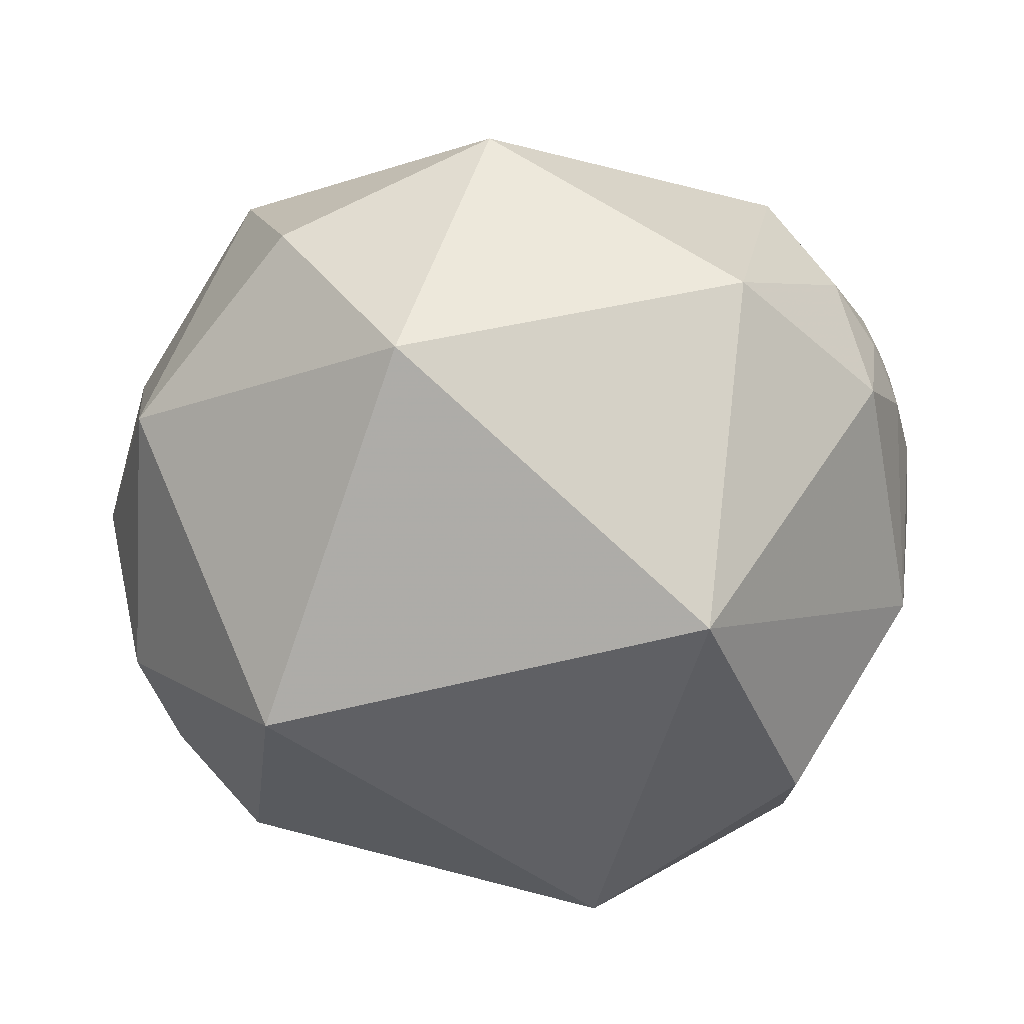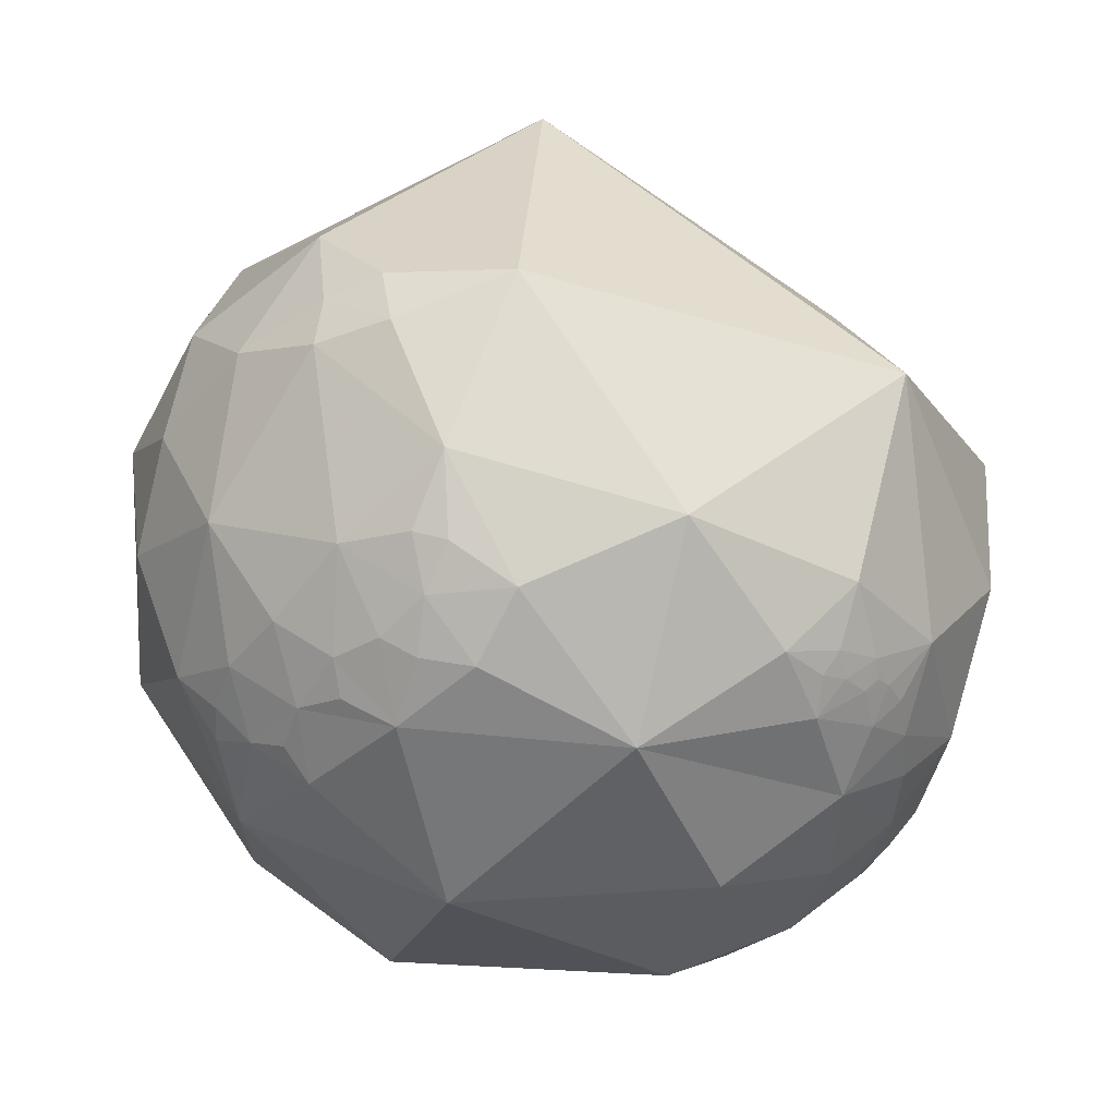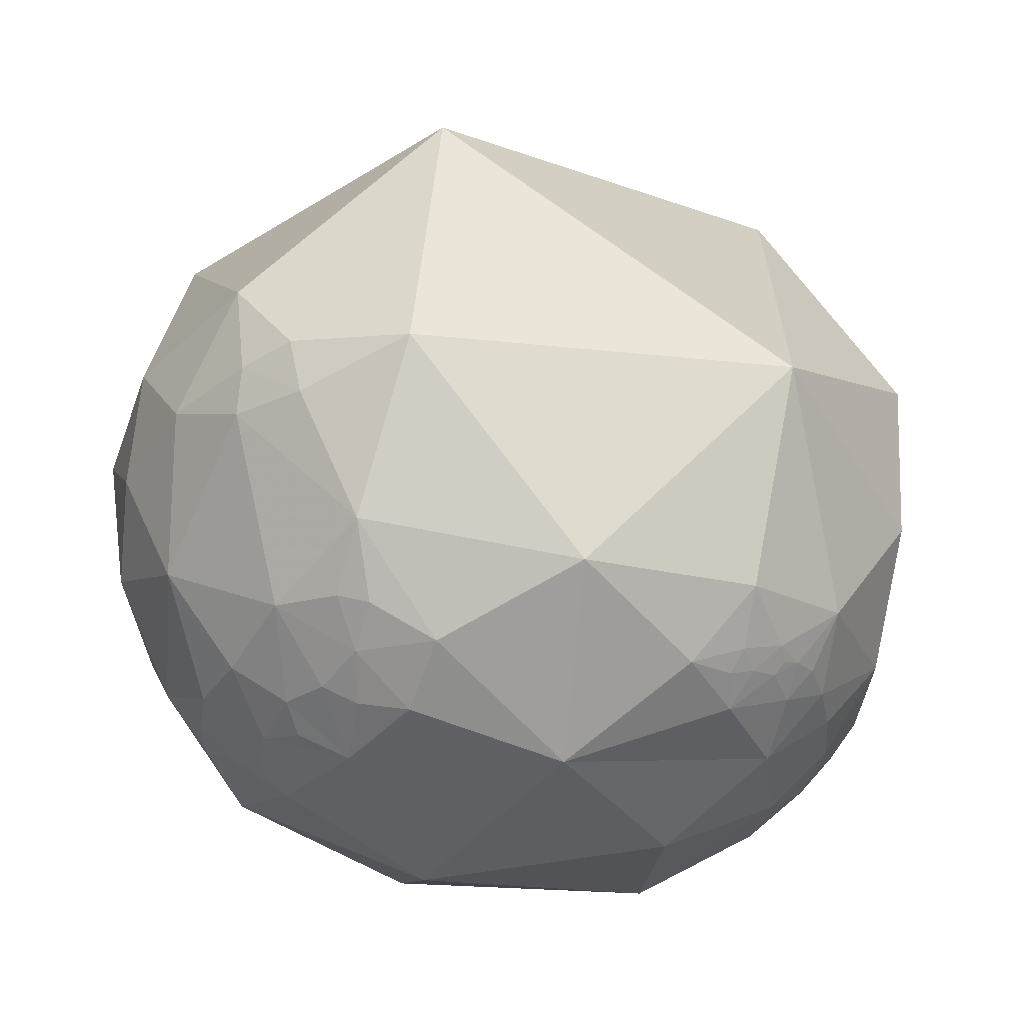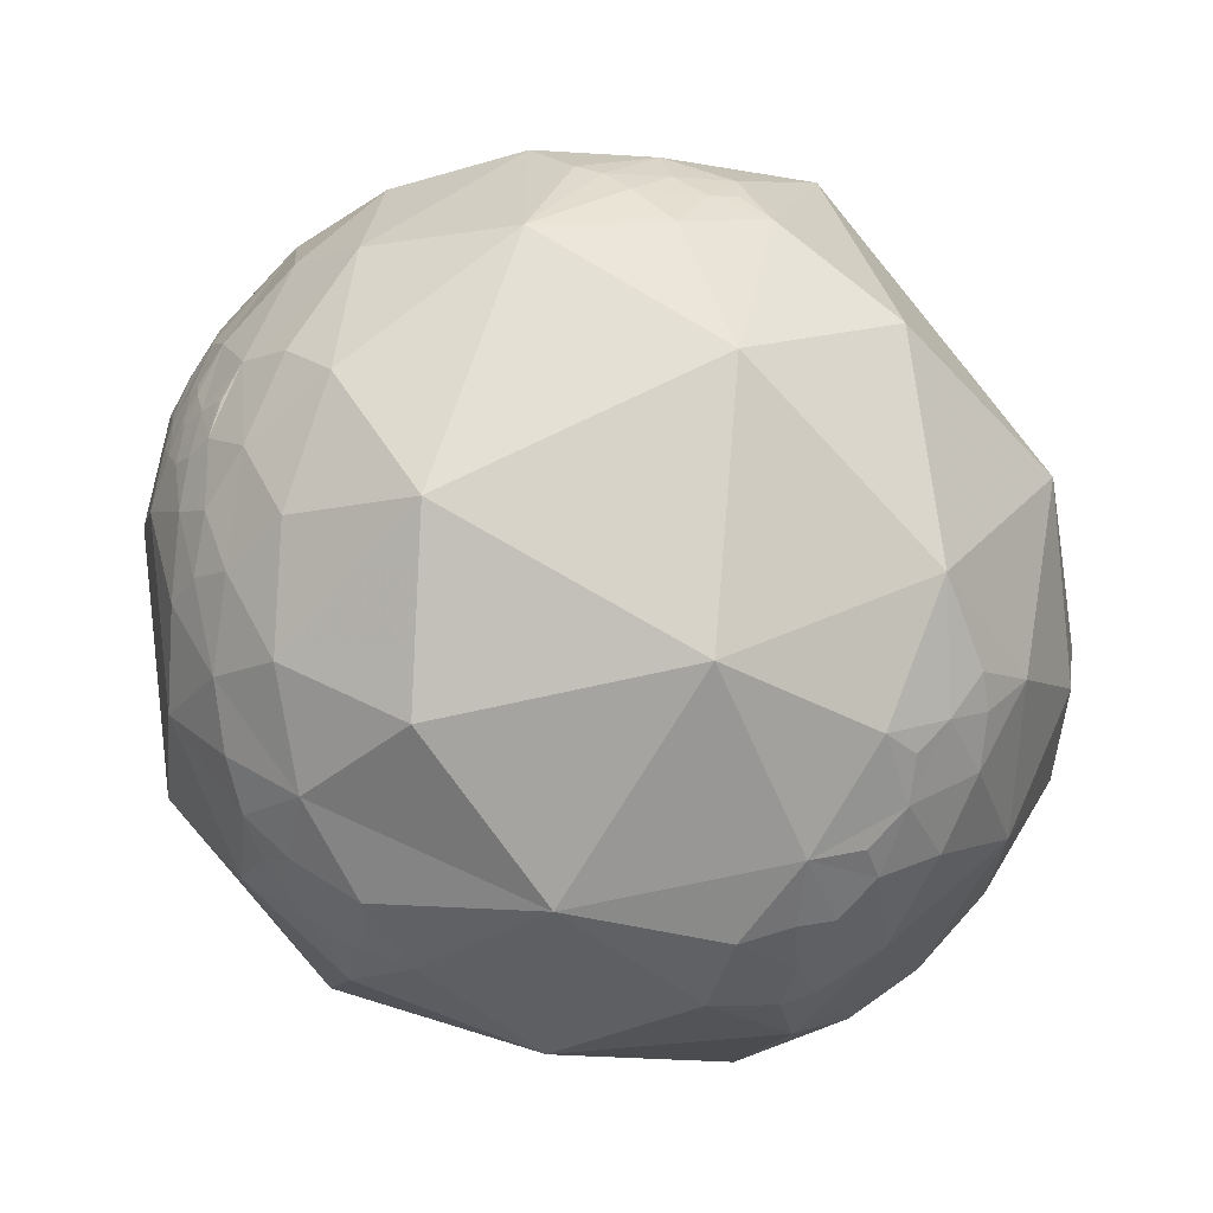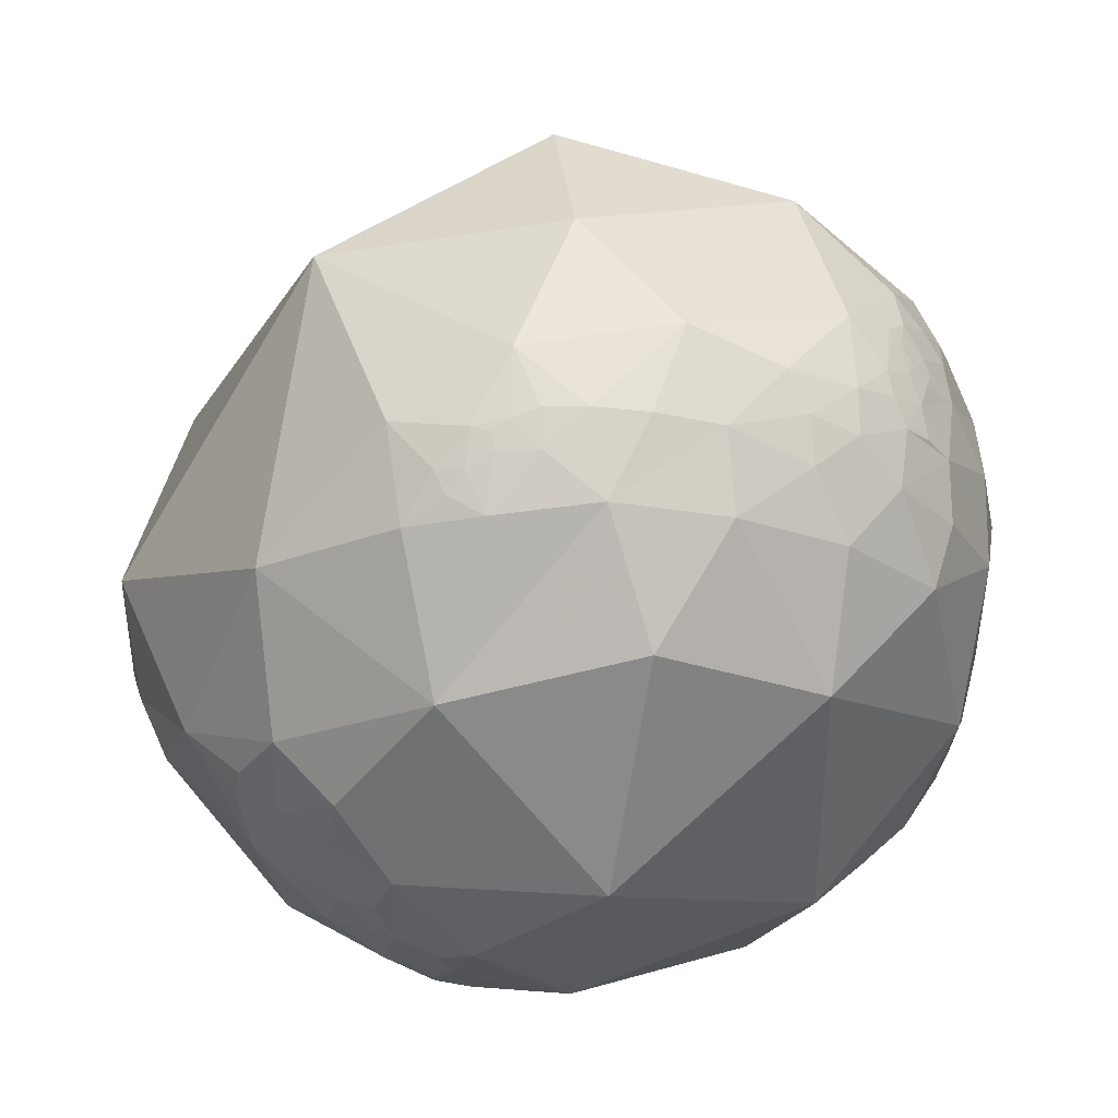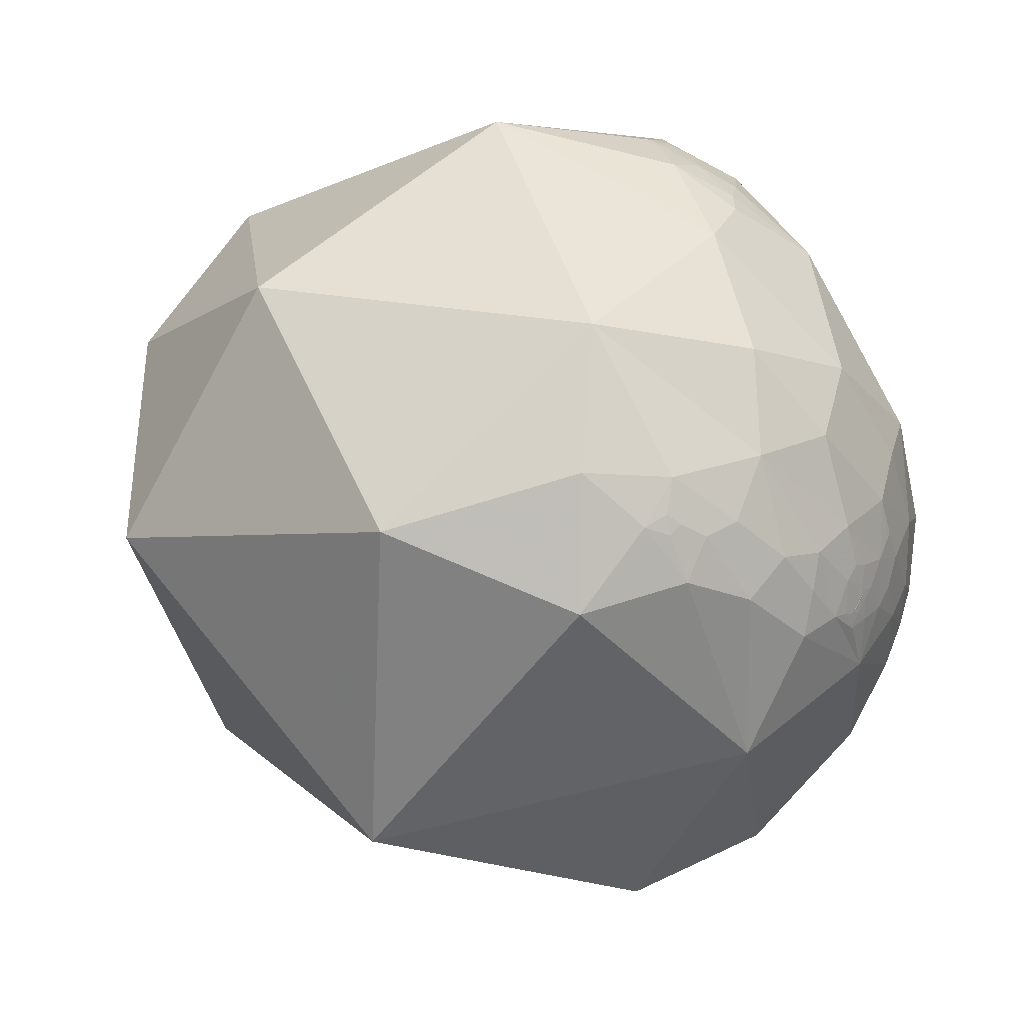
<metadata>
{"format":"obj","ext":"obj","renderer":"f3d","projection":"perspective","resolution":1024,"background":"white","views":[{"elev":68.5,"azim":173.5,"up":"+Y"},{"elev":-51.3,"azim":137.2,"up":"+Y"},{"elev":-39.2,"azim":145.6,"up":"+Y"},{"elev":-73.2,"azim":-31.4,"up":"+Y"},{"elev":-60.6,"azim":-143.3,"up":"+Y"},{"elev":13.3,"azim":-129.3,"up":"+Z"}]}
</metadata>
<code>
v -0.9682 -0.2467 -0.04245
v -0.9683 -0.246 -0.04353
v -0.9685 -0.2449 -0.04463
v -0.9698 -0.2381 -0.0531
v -0.973 -0.2159 -0.08127
v -0.968 -0.247 -0.04331
v -0.9674 -0.2493 -0.044
v -0.9645 -0.2615 -0.03767
v -0.9643 -0.2576 -0.06081
v -0.959 -0.2806 -0.03967
v -0.9577 -0.2652 -0.1117
v -0.9378 -0.3323 -0.1002
v -0.97 -0.2106 -0.1218
v -0.923 -0.3801 -0.0603
v -0.8864 -0.4379 -0.1499
v -0.8464 -0.5237 -0.09695
v -0.9324 -0.2798 -0.2287
v -0.9099 -0.4149 0.001883
v -0.7573 -0.6365 -0.1461
v -0.8 -0.5604 -0.2145
v -0.8091 -0.5044 -0.3015
v -0.6747 -0.657 -0.3364
v -0.5785 -0.6756 -0.4571
v -0.9683 -0.2461 -0.04267
v -0.9704 -0.2368 -0.04674
v -0.9706 -0.2393 -0.02385
v -0.9661 -0.2554 -0.03825
v -0.9685 -0.2479 0.02127
v -0.9462 -0.3229 0.01887
v -0.9759 -0.1797 0.1239
v -0.9289 -0.3654 0.0602
v -0.924 -0.3759 0.07058
v -0.9267 -0.3439 0.1515
v -0.8676 -0.4367 0.2381
v -0.8468 -0.5291 0.05555
v -0.8437 -0.2847 0.4551
v -0.9324 -0.1439 0.3315
v -0.7233 -0.6902 0.02032
v -0.7789 -0.5612 0.28
v -0.8467 0.001734 0.532
v -0.9749 -0.2044 -0.08866
v -0.9751 -0.2029 -0.08996
v -0.9751 -0.2027 -0.0902
v -0.9751 -0.2026 -0.09025
v -0.9751 -0.2027 -0.09023
v -0.9742 -0.209 -0.08465
v -0.9751 -0.2027 -0.09025
v -0.9751 -0.2028 -0.09027
v -0.9752 -0.2019 -0.09045
v -0.9755 -0.2013 -0.08833
v -0.9763 -0.199 -0.08513
v -0.9691 -0.2297 -0.08937
v -0.9812 -0.1766 -0.07837
v -0.9877 -0.1357 -0.07807
v -0.9941 -0.03003 -0.1043
v -0.9988 -0.04931 -7.161e-05
v -0.9951 0.0393 0.09074
v -0.9749 -0.2049 -0.08722
v -0.9843 -0.1764 -0.001329
v -0.9772 -0.2103 0.02949
v -0.9939 -0.07102 0.0839
v -0.9459 0.07102 0.3166
v -0.7029 -0.5007 -0.5052
v -0.3368 -0.9324 -0.131
v -0.4896 -0.6825 -0.5426
v -0.6037 -0.283 -0.7453
v -0.4158 -0.5788 -0.7015
v -0.3099 -0.7137 -0.6281
v -0.2777 -0.7003 -0.6576
v -0.4114 -0.6839 -0.6026
v -0.3504 -0.6986 -0.6238
v -0.2976 -0.7411 -0.6018
v -0.4282 -0.807 -0.4067
v -0.3756 -0.7465 -0.5492
v -0.1773 -0.7429 -0.6455
v -0.1742 -0.7829 -0.5972
v -0.2228 -0.8195 -0.528
v -0.2306 -0.7597 -0.6079
v -0.0635 -0.7984 -0.5988
v -0.1351 -0.6511 -0.7469
v -0.09273 -0.1967 -0.9761
v 0.2668 -0.7003 -0.6621
v 0.07297 -0.9495 -0.3051
v 0.4508 -0.8135 -0.3675
v 0.4144 -0.8865 -0.2059
v 0.4337 -0.901 0.01213
v 0.5922 -0.7403 -0.3182
v 0.7139 -0.2668 -0.6475
v 0.6463 -0.7139 -0.2695
v 0.5628 -0.7976 -0.217
v 0.4987 -0.8576 -0.1255
v 0.5682 -0.8183 -0.08735
v 0.6846 -0.6055 -0.4058
v 0.8488 -0.3286 -0.4142
v 0.7192 -0.6832 -0.126
v 0.9163 -0.3124 -0.2505
v 0.9327 -0.2114 -0.2922
v 0.8843 -0.2036 -0.4201
v 0.9579 0.01163 -0.2867
v -0.5998 -0.772 -0.2101
v -0.6452 -0.06293 0.7614
v -0.53 -0.8183 0.2226
v -0.5993 -0.4157 0.6842
v -0.5609 -0.2111 0.8005
v -0.4194 -0.1465 0.8959
v 0.06662 -0.9608 0.2693
v -0.4524 -0.3151 0.8343
v -0.3533 -0.4109 0.8405
v -0.1871 -0.3211 0.9284
v -0.1578 -0.6628 0.732
v 0.1275 -0.4125 0.902
v 0.5667 0.3939 0.7236
v 0.5834 -0.2519 0.7721
v 0.3951 -0.7112 0.5814
v 0.435 -0.8536 0.2867
v 0.682 -0.5737 0.4536
v 0.5688 -0.6898 0.4479
v 0.6761 -0.6846 0.2726
v 0.8444 -0.318 0.4312
v 0.8944 0.02237 0.4467
v 0.5626 -0.8077 0.1764
v 0.5477 -0.7595 0.3511
v 0.5177 -0.8109 0.2728
v 0.5333 -0.8429 0.07152
v 0.6229 -0.6816 0.384
v 0.5936 -0.8044 0.02466
v 0.6976 -0.7096 0.09926
v 0.8603 -0.4909 0.1377
v 0.9543 -0.2026 0.2196
v 0.9947 0.02194 0.1005
v 0.9765 -0.2058 -0.0646
v -0.9247 0.07215 -0.3738
v -0.9903 0.1384 0.00971
v -0.9569 0.2414 0.1612
v -0.8569 0.5154 0.01299
v -0.9538 0.2929 0.06663
v -0.8194 0.4804 0.3127
v -0.9062 0.3762 0.1932
v -0.9349 0.2973 0.1938
v -0.9206 0.3248 0.2166
v -0.9304 0.3237 0.1721
v -0.5899 0.1019 -0.801
v 0.2495 0.9675 0.04165
v -0.3685 0.7153 -0.5938
v 0.6291 0.4615 -0.6255
v -0.7096 0.3572 0.6074
v -0.9691 0.1618 0.1863
v -0.9081 0.2989 0.2934
v -0.02217 0.7626 0.6465
v -0.08966 0.1222 0.9884
v -0.5489 0.8154 0.1839
v 0.4795 0.7517 0.4527
v 0.8652 0.4769 0.1547
v -0.509 -0.2505 0.8235
v -0.3899 -0.2467 0.8872
v -0.3143 -0.3 0.9007
v -0.2584 -0.2752 0.926
v -0.2735 -0.2028 0.9402
f 3 2 1
f 4 2 3
f 11 9 52
f 27 9 8
f 5 7 4
f 11 13 17
f 16 18 15
f 14 15 18
f 12 17 15
f 20 19 16
f 15 21 20
f 17 21 15
f 17 63 21
f 22 63 23
f 20 21 22
f 52 7 5
f 10 11 12
f 2 24 1
f 7 25 24
f 26 27 8
f 27 26 7
f 6 24 2
f 33 29 31
f 32 33 31
f 37 33 36
f 36 34 39
f 29 28 10
f 45 47 48
f 5 51 52
f 49 50 51
f 54 13 53
f 56 55 54
f 55 132 17
f 133 55 57
f 48 47 44
f 44 42 58
f 25 51 58
f 26 51 25
f 60 59 26
f 59 51 26
f 49 58 50
f 62 61 30
f 61 62 57
f 22 73 100
f 73 64 100
f 22 23 73
f 78 69 75
f 77 76 79
f 73 65 74
f 73 74 77
f 65 67 70
f 80 69 67
f 70 67 71
f 71 69 68
f 77 72 78
f 23 65 73
f 63 66 67
f 83 73 77
f 79 83 77
f 81 82 80
f 84 87 90
f 85 84 90
f 93 88 94
f 97 96 94
f 98 99 97
f 98 97 94
f 96 95 93
f 94 96 93
f 88 93 82
f 81 80 67
f 102 39 38
f 101 36 103
f 36 39 103
f 150 101 105
f 106 102 64
f 110 103 102
f 111 109 110
f 39 102 103
f 101 103 104
f 40 101 146
f 112 150 113
f 113 150 111
f 117 116 114
f 116 113 114
f 113 120 112
f 120 113 119
f 106 114 110
f 114 113 111
f 86 121 115
f 124 121 86
f 121 123 115
f 123 122 115
f 118 128 116
f 128 119 116
f 119 128 129
f 96 131 128
f 130 129 131
f 131 129 128
f 95 96 128
f 120 129 130
f 118 116 125
f 115 122 114
f 119 113 116
f 132 55 133
f 133 134 136
f 135 138 137
f 136 135 132
f 144 142 132
f 142 81 66
f 141 140 138
f 148 134 147
f 138 148 137
f 146 148 62
f 148 147 62
f 141 139 140
f 140 148 138
f 152 149 112
f 62 147 57
f 81 67 66
f 30 60 28
f 149 150 112
f 9 27 7
f 14 29 12
f 18 29 14
f 19 35 16
f 59 53 51
f 59 54 53
f 61 56 54
f 86 106 83
f 130 131 99
f 151 144 135
f 7 24 6
f 10 9 11
f 6 4 7
f 3 24 4
f 12 11 17
f 14 12 15
f 19 20 22
f 22 21 63
f 15 20 16
f 24 58 4
f 26 10 28
f 26 25 7
f 31 18 32
f 24 25 58
f 33 32 18
f 29 30 28
f 49 46 48
f 35 34 33
f 18 35 33
f 34 36 33
f 33 37 30
f 35 39 34
f 38 39 35
f 40 37 36
f 42 43 45
f 43 44 45
f 41 42 48
f 13 51 53
f 46 41 48
f 45 48 42
f 49 51 5
f 59 30 61
f 17 54 55
f 17 13 54
f 57 55 56
f 17 132 63
f 44 43 42
f 58 41 46
f 58 42 41
f 58 48 44
f 49 48 58
f 51 50 58
f 61 54 59
f 37 62 30
f 57 56 61
f 19 22 100
f 65 63 67
f 23 63 65
f 71 72 74
f 79 75 80
f 79 76 75
f 71 68 72
f 77 74 72
f 71 67 69
f 80 75 69
f 74 70 71
f 77 78 76
f 68 69 72
f 84 82 93
f 64 83 106
f 83 85 86
f 79 82 83
f 84 85 83
f 82 81 88
f 85 91 86
f 90 92 91
f 93 87 84
f 92 90 95
f 118 121 127
f 91 92 86
f 94 88 98
f 89 93 95
f 99 131 97
f 88 99 98
f 73 83 64
f 101 40 36
f 102 38 100
f 64 102 100
f 111 150 109
f 108 110 109
f 104 105 101
f 108 103 110
f 109 158 157
f 106 86 115
f 106 115 114
f 117 122 125
f 114 111 110
f 86 126 124
f 127 95 128
f 118 127 128
f 129 120 119
f 117 125 116
f 136 138 135
f 102 106 110
f 66 132 142
f 146 151 137
f 132 133 136
f 142 144 81
f 132 135 144
f 134 139 136
f 136 139 141
f 143 145 144
f 144 145 81
f 40 146 62
f 148 139 134
f 146 137 148
f 143 152 153
f 149 146 150
f 149 143 151
f 101 150 146
f 148 140 139
f 152 112 153
f 120 130 153
f 112 120 153
f 4 46 5
f 11 52 13
f 63 132 66
f 81 145 88
f 88 145 99
f 58 46 4
f 28 60 26
f 40 62 37
f 16 35 18
f 19 38 35
f 12 29 10
f 44 47 45
f 92 126 86
f 97 131 96
f 133 147 134
f 137 151 135
f 151 143 144
f 143 153 145
f 153 99 145
f 153 130 99
f 19 100 38
f 57 147 133
f 52 9 7
f 10 8 9
f 6 2 4
f 3 1 24
f 26 8 10
f 31 29 18
f 29 33 30
f 49 5 46
f 13 52 51
f 59 60 30
f 78 72 69
f 75 76 78
f 74 65 70
f 84 83 82
f 79 80 82
f 85 90 91
f 93 89 87
f 117 114 122
f 136 141 138
f 146 149 151
f 143 149 152
f 108 107 103
f 105 158 150
f 109 156 108
f 103 154 104
f 105 154 155
f 155 107 156
f 109 150 158
f 108 156 107
f 105 155 158
f 109 157 156
f 103 107 154
f 105 104 154
f 157 158 156
f 155 154 107
f 156 158 155
f 87 89 90
f 95 127 126
f 118 125 122
f 122 123 121
f 121 124 126
f 126 92 95
f 89 95 90
f 118 122 121
f 126 127 121

</code>
